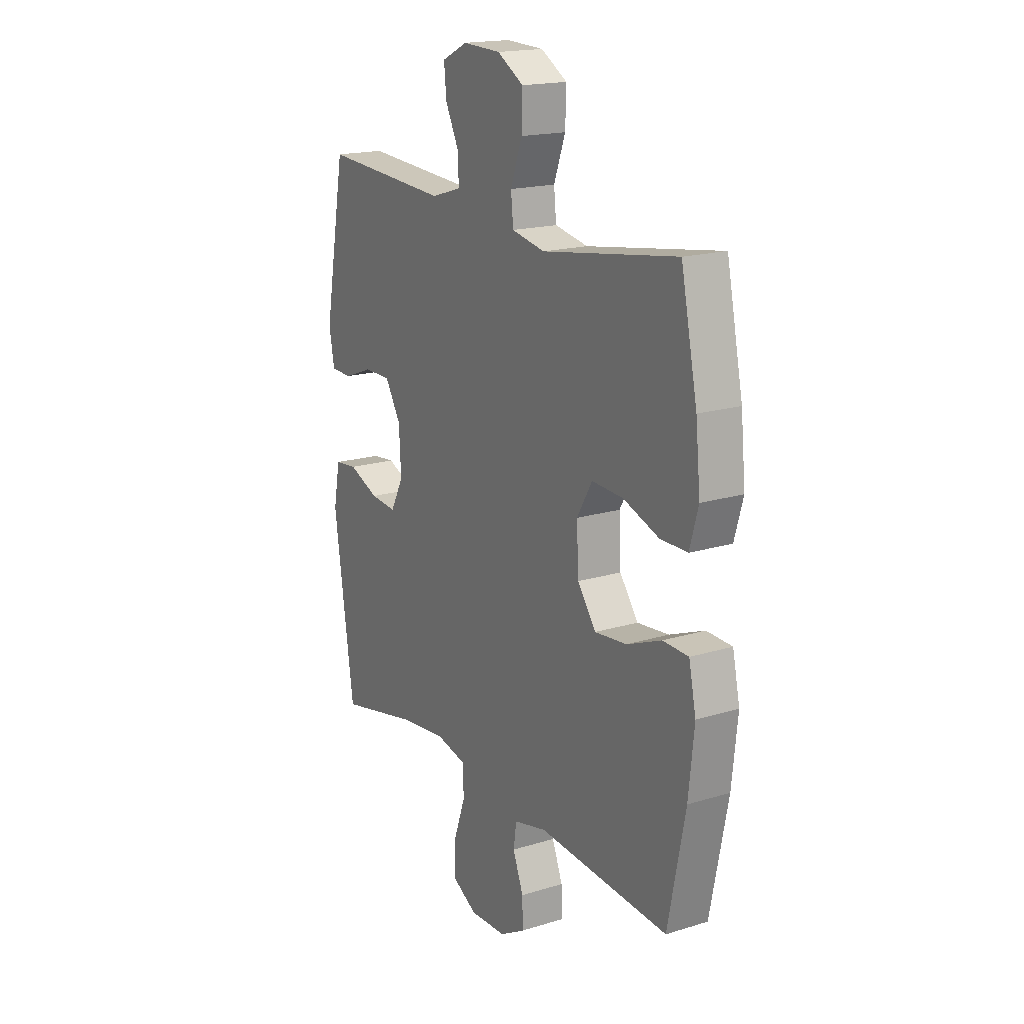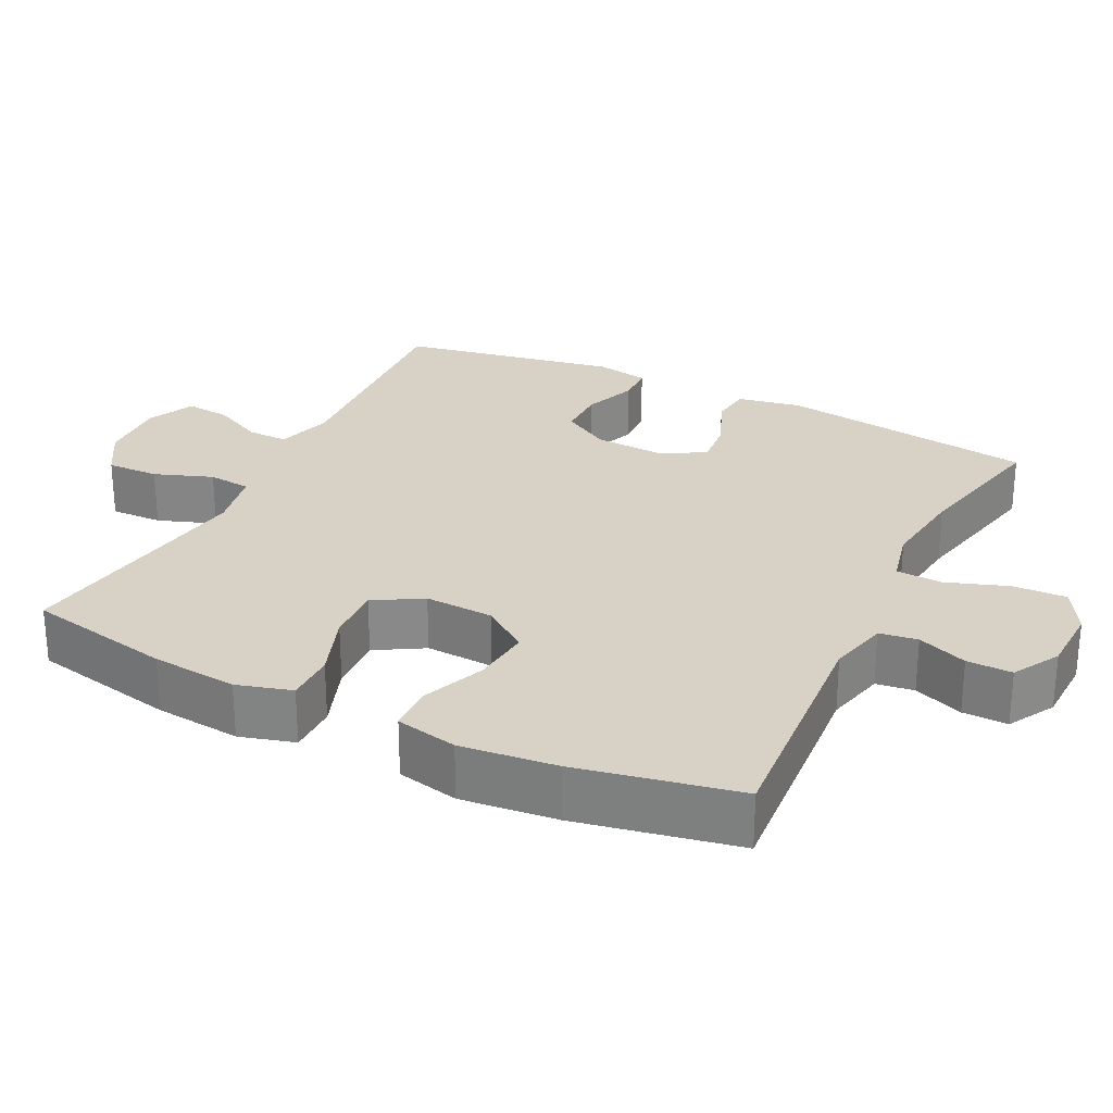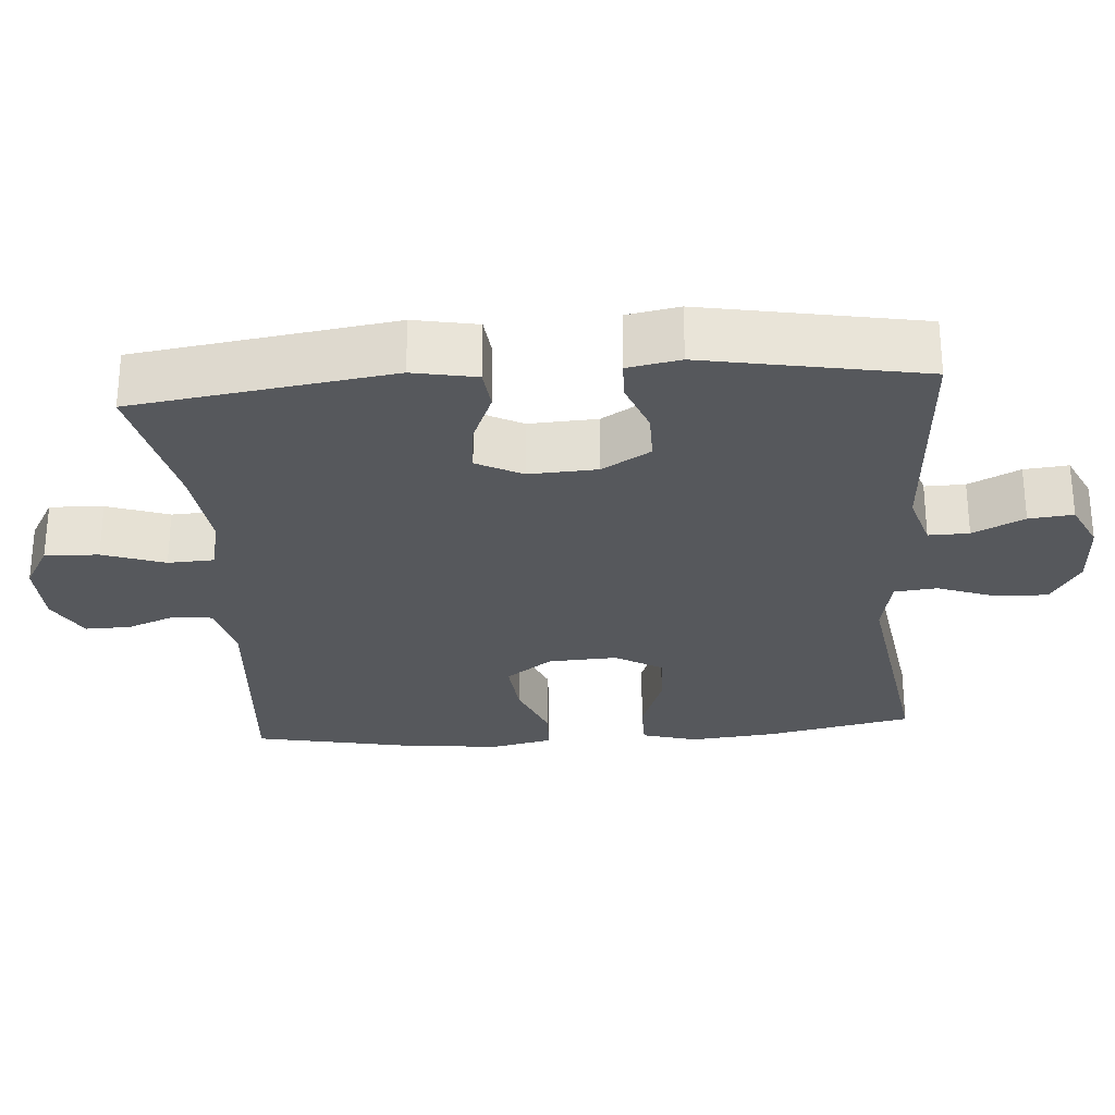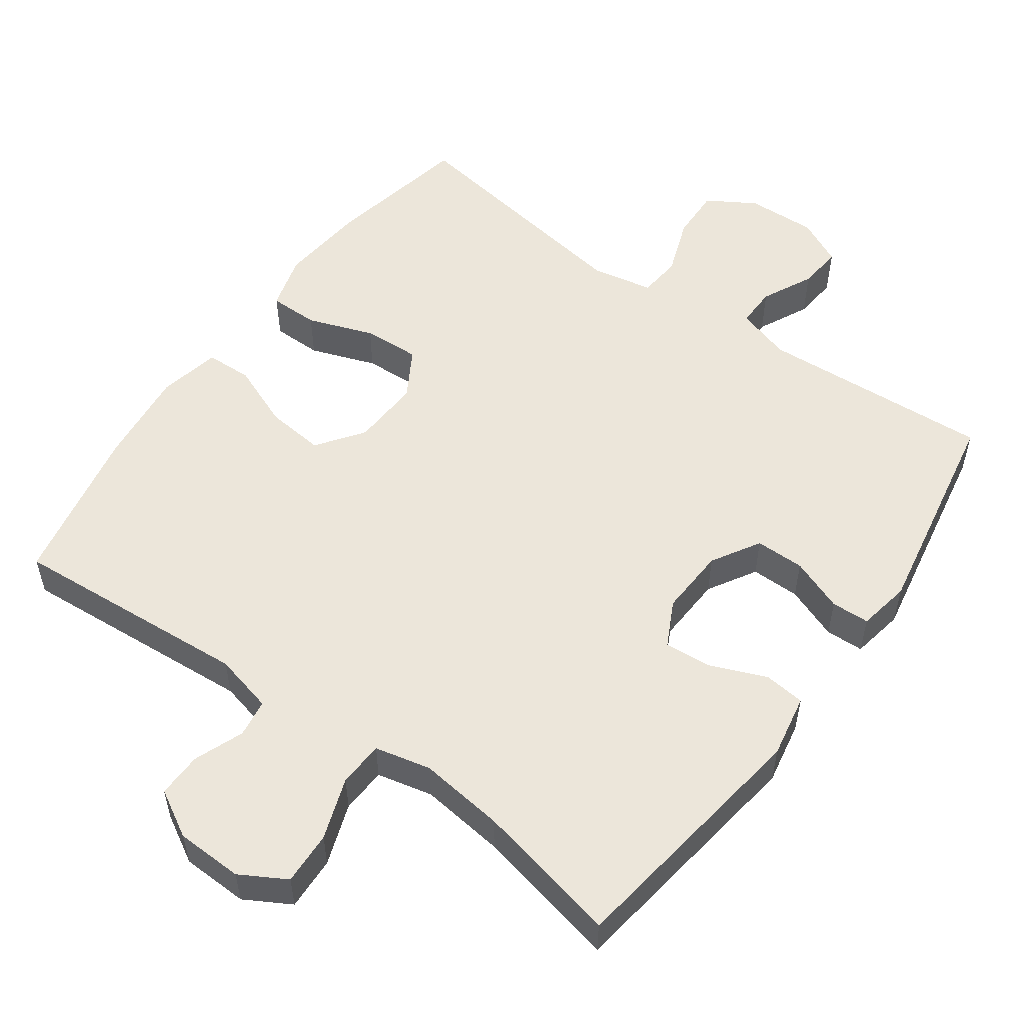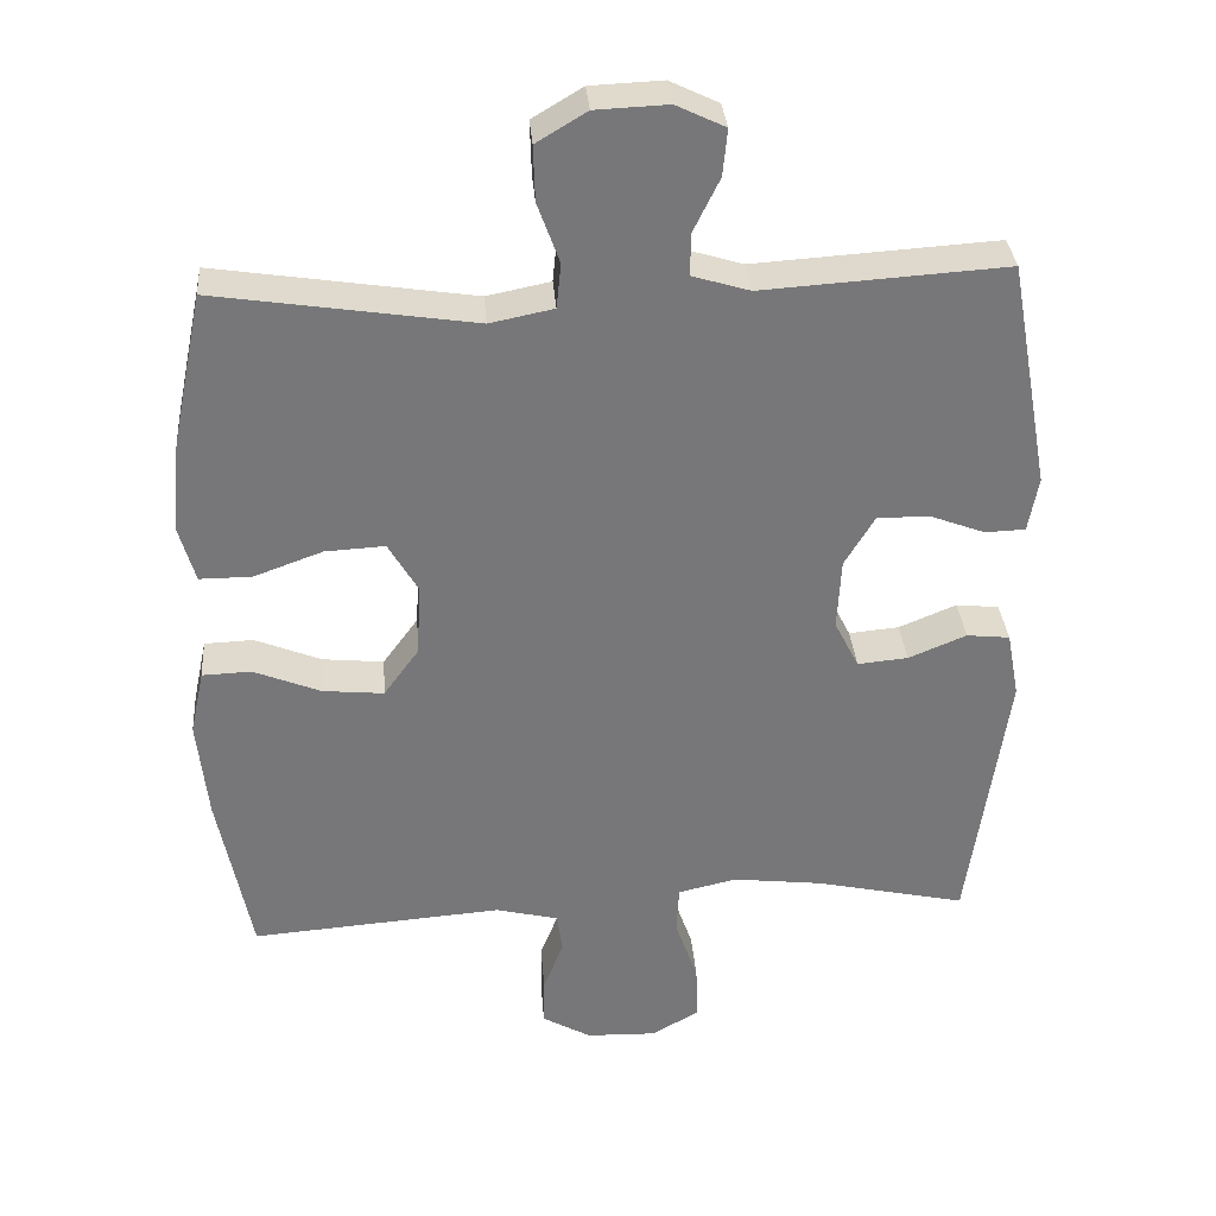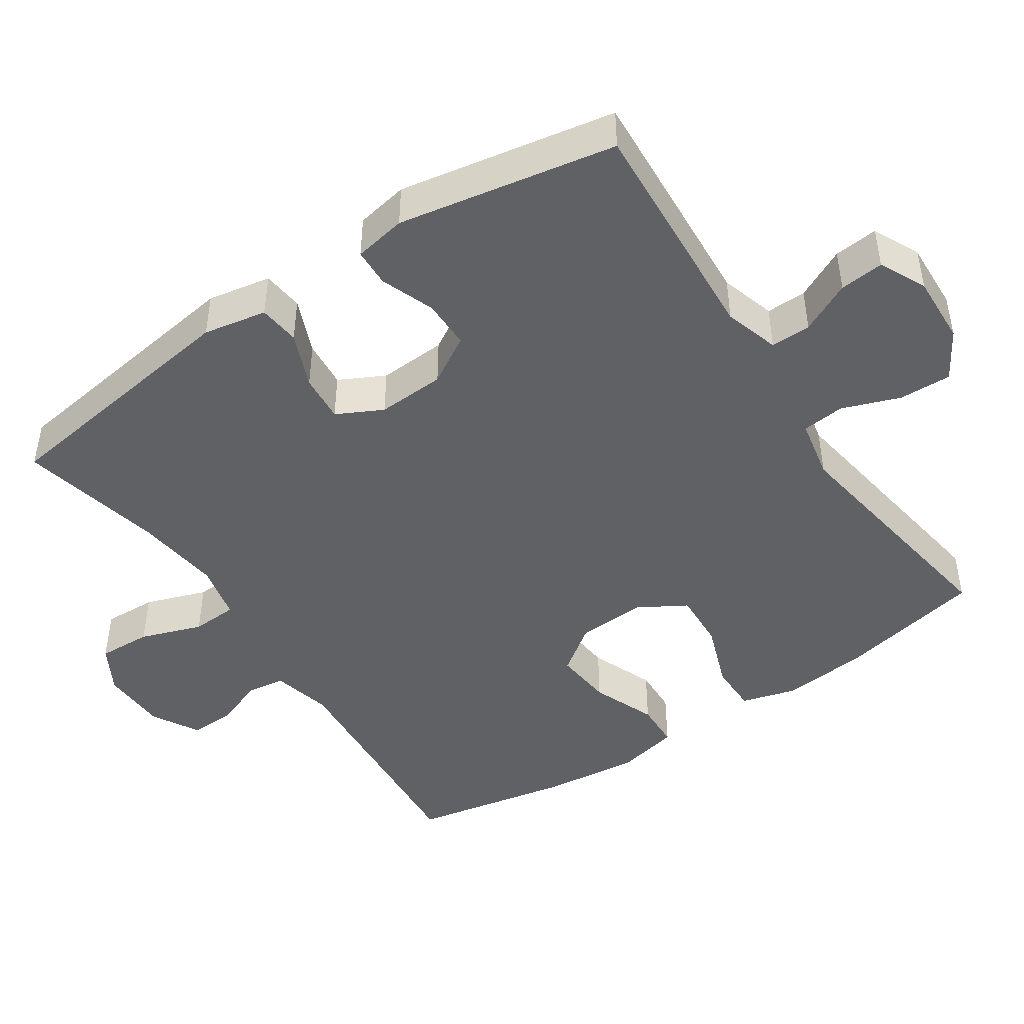
<metadata>
{"format":"obj","ext":"obj","renderer":"f3d","projection":"perspective","resolution":1024,"background":"white","views":[{"elev":18.0,"azim":59.1,"up":"+Z"},{"elev":27.2,"azim":116.3,"up":"+Y"},{"elev":-27.9,"azim":-85.7,"up":"+Y"},{"elev":54.3,"azim":-144.3,"up":"+Y"},{"elev":33.1,"azim":175.5,"up":"+Z"},{"elev":-45.9,"azim":-56.2,"up":"+Y"}]}
</metadata>
<code>
o path8614
v -0.5567 0.0375 0.1935
v -0.5432 0.0375 0.1197
v -0.4891 0.0375 0.1176
v -0.4138 0.0375 0.146
v -0.3444 0.0375 0.146
v -0.3039 0.0375 0.07818
v -0.2989 0.0375 -0.0177
v -0.3318 0.0375 -0.08204
v -0.3995 0.0375 -0.07599
v -0.4775 0.0375 -0.04367
v -0.5357 0.0375 -0.04994
v -0.5525 0.0375 -0.1393
v -0.5009 0.0375 -0.5017
v -0.2973 0.0375 -0.4568
v -0.1756 0.0375 -0.4422
v -0.09672 0.0375 -0.4603
v -0.0934 0.0375 -0.525
v -0.1237 0.0375 -0.6119
v -0.1269 0.0375 -0.6874
v -0.06207 0.0375 -0.7243
v 0.03238 0.0375 -0.7213
v 0.09817 0.0375 -0.6839
v 0.09693 0.0375 -0.6202
v 0.06968 0.0375 -0.5501
v 0.07733 0.0375 -0.4966
v 0.1618 0.0375 -0.4761
v 0.5008 0.0375 -0.5017
v 0.5455 0.0375 -0.2755
v 0.5598 0.0375 -0.1406
v 0.5411 0.0375 -0.05343
v 0.4753 0.0375 -0.05095
v 0.3852 0.0375 -0.08716
v 0.3028 0.0375 -0.09535
v 0.2554 0.0375 -0.03033
v 0.2503 0.0375 0.06701
v 0.2899 0.0375 0.1343
v 0.3704 0.0375 0.13
v 0.4632 0.0375 0.09635
v 0.5331 0.0375 0.09636
v 0.5552 0.0375 0.1738
v 0.5431 0.0375 0.2955
v 0.5008 0.0375 0.5002
v 0.1533 0.0375 0.4474
v 0.06761 0.0375 0.4647
v 0.06145 0.0375 0.5249
v 0.09116 0.0375 0.6065
v 0.09338 0.0375 0.6801
v 0.02554 0.0375 0.7209
v -0.07193 0.0375 0.725
v -0.1378 0.0375 0.6934
v -0.1317 0.0375 0.6312
v -0.0964 0.0375 0.5593
v -0.09538 0.0375 0.5025
v -0.1728 0.0375 0.4791
v -0.5009 0.0375 0.5002
v -0.5567 -0.0375 0.1935
v -0.5432 -0.0375 0.1197
v -0.4891 -0.0375 0.1176
v -0.4138 -0.0375 0.146
v -0.3444 -0.0375 0.146
v -0.3039 -0.0375 0.07818
v -0.2989 -0.0375 -0.0177
v -0.3318 -0.0375 -0.08204
v -0.3995 -0.0375 -0.07599
v -0.4775 -0.0375 -0.04367
v -0.5357 -0.0375 -0.04994
v -0.5525 -0.0375 -0.1393
v -0.5009 -0.0375 -0.5017
v -0.2973 -0.0375 -0.4568
v -0.1756 -0.0375 -0.4422
v -0.09672 -0.0375 -0.4603
v -0.0934 -0.0375 -0.525
v -0.1237 -0.0375 -0.6119
v -0.1269 -0.0375 -0.6874
v -0.06207 -0.0375 -0.7243
v 0.03238 -0.0375 -0.7213
v 0.09817 -0.0375 -0.6839
v 0.09693 -0.0375 -0.6202
v 0.06968 -0.0375 -0.5501
v 0.07733 -0.0375 -0.4966
v 0.1618 -0.0375 -0.4761
v 0.5008 -0.0375 -0.5017
v 0.5455 -0.0375 -0.2755
v 0.5598 -0.0375 -0.1406
v 0.5411 -0.0375 -0.05343
v 0.4753 -0.0375 -0.05095
v 0.3852 -0.0375 -0.08716
v 0.3028 -0.0375 -0.09535
v 0.2554 -0.0375 -0.03033
v 0.2503 -0.0375 0.06701
v 0.2899 -0.0375 0.1343
v 0.3704 -0.0375 0.13
v 0.4632 -0.0375 0.09635
v 0.5331 -0.0375 0.09636
v 0.5552 -0.0375 0.1738
v 0.5431 -0.0375 0.2955
v 0.5008 -0.0375 0.5002
v 0.1533 -0.0375 0.4474
v 0.06761 -0.0375 0.4647
v 0.06145 -0.0375 0.5249
v 0.09116 -0.0375 0.6065
v 0.09338 -0.0375 0.6801
v 0.02554 -0.0375 0.7209
v -0.07193 -0.0375 0.725
v -0.1378 -0.0375 0.6934
v -0.1317 -0.0375 0.6312
v -0.0964 -0.0375 0.5593
v -0.09538 -0.0375 0.5025
v -0.1728 -0.0375 0.4791
v -0.5009 -0.0375 0.5002
v -0.5567 0.0375 0.1935
v -0.5432 0.0375 0.1197
v -0.5432 0.0375 0.1197
v -0.5357 0.0375 -0.04994
v -0.5357 0.0375 -0.04994
v -0.5525 0.0375 -0.1393
v -0.4891 0.0375 0.1176
v -0.4775 0.0375 -0.04367
v -0.5009 0.0375 0.5002
v -0.5009 0.0375 0.5002
v -0.5009 0.0375 -0.5017
v -0.5009 0.0375 -0.5017
v -0.4138 0.0375 0.146
v -0.3995 0.0375 -0.07599
v -0.3444 0.0375 0.146
v -0.2973 0.0375 -0.4568
v -0.3318 0.0375 -0.08204
v -0.3318 0.0375 -0.08204
v -0.3039 0.0375 0.07818
v -0.2989 0.0375 -0.0177
v -0.1756 0.0375 -0.4422
v -0.1728 0.0375 0.4791
v -0.09672 0.0375 -0.4603
v -0.09672 0.0375 -0.4603
v -0.09538 0.0375 0.5025
v -0.09538 0.0375 0.5025
v -0.07193 0.0375 0.725
v -0.1378 0.0375 0.6934
v -0.1378 0.0375 0.6934
v -0.1317 0.0375 0.6312
v -0.0964 0.0375 0.5593
v -0.1237 0.0375 -0.6119
v -0.1269 0.0375 -0.6874
v -0.1269 0.0375 -0.6874
v -0.06207 0.0375 -0.7243
v -0.0934 0.0375 -0.525
v 0.02554 0.0375 0.7209
v 0.03238 0.0375 -0.7213
v 0.09338 0.0375 0.6801
v 0.09338 0.0375 0.6801
v 0.09817 0.0375 -0.6839
v 0.09817 0.0375 -0.6839
v 0.09116 0.0375 0.6065
v 0.06145 0.0375 0.5249
v 0.06761 0.0375 0.4647
v 0.06761 0.0375 0.4647
v 0.1533 0.0375 0.4474
v 0.06968 0.0375 -0.5501
v 0.07733 0.0375 -0.4966
v 0.07733 0.0375 -0.4966
v 0.09693 0.0375 -0.6202
v 0.1618 0.0375 -0.4761
v 0.2554 0.0375 -0.03033
v 0.2503 0.0375 0.06701
v 0.2899 0.0375 0.1343
v 0.2899 0.0375 0.1343
v 0.3028 0.0375 -0.09535
v 0.3704 0.0375 0.13
v 0.3852 0.0375 -0.08716
v 0.4632 0.0375 0.09635
v 0.4753 0.0375 -0.05095
v 0.5008 0.0375 0.5002
v 0.5008 0.0375 0.5002
v 0.5331 0.0375 0.09636
v 0.5331 0.0375 0.09636
v 0.5411 0.0375 -0.05343
v 0.5411 0.0375 -0.05343
v 0.5008 0.0375 -0.5017
v 0.5008 0.0375 -0.5017
v 0.5431 0.0375 0.2955
v 0.5455 0.0375 -0.2755
v 0.5552 0.0375 0.1738
v 0.5598 0.0375 -0.1406
v -0.5567 -0.0375 0.1935
v -0.5432 -0.0375 0.1197
v -0.5432 -0.0375 0.1197
v -0.5357 -0.0375 -0.04994
v -0.5357 -0.0375 -0.04994
v -0.5525 -0.0375 -0.1393
v -0.4891 -0.0375 0.1176
v -0.4775 -0.0375 -0.04367
v -0.5009 -0.0375 0.5002
v -0.5009 -0.0375 0.5002
v -0.5009 -0.0375 -0.5017
v -0.5009 -0.0375 -0.5017
v -0.4138 -0.0375 0.146
v -0.3995 -0.0375 -0.07599
v -0.3444 -0.0375 0.146
v -0.2973 -0.0375 -0.4568
v -0.3318 -0.0375 -0.08204
v -0.3318 -0.0375 -0.08204
v -0.3039 -0.0375 0.07818
v -0.2989 -0.0375 -0.0177
v -0.1756 -0.0375 -0.4422
v -0.1728 -0.0375 0.4791
v -0.09672 -0.0375 -0.4603
v -0.09672 -0.0375 -0.4603
v -0.09538 -0.0375 0.5025
v -0.09538 -0.0375 0.5025
v -0.07193 -0.0375 0.725
v -0.1378 -0.0375 0.6934
v -0.1378 -0.0375 0.6934
v -0.1317 -0.0375 0.6312
v -0.0964 -0.0375 0.5593
v -0.1237 -0.0375 -0.6119
v -0.1269 -0.0375 -0.6874
v -0.1269 -0.0375 -0.6874
v -0.06207 -0.0375 -0.7243
v -0.0934 -0.0375 -0.525
v 0.02554 -0.0375 0.7209
v 0.03238 -0.0375 -0.7213
v 0.09338 -0.0375 0.6801
v 0.09338 -0.0375 0.6801
v 0.09817 -0.0375 -0.6839
v 0.09817 -0.0375 -0.6839
v 0.09116 -0.0375 0.6065
v 0.06145 -0.0375 0.5249
v 0.06761 -0.0375 0.4647
v 0.06761 -0.0375 0.4647
v 0.1533 -0.0375 0.4474
v 0.06968 -0.0375 -0.5501
v 0.07733 -0.0375 -0.4966
v 0.07733 -0.0375 -0.4966
v 0.09693 -0.0375 -0.6202
v 0.1618 -0.0375 -0.4761
v 0.2554 -0.0375 -0.03033
v 0.2503 -0.0375 0.06701
v 0.2899 -0.0375 0.1343
v 0.2899 -0.0375 0.1343
v 0.3028 -0.0375 -0.09535
v 0.3704 -0.0375 0.13
v 0.3852 -0.0375 -0.08716
v 0.4632 -0.0375 0.09635
v 0.4753 -0.0375 -0.05095
v 0.5008 -0.0375 0.5002
v 0.5008 -0.0375 0.5002
v 0.5331 -0.0375 0.09636
v 0.5331 -0.0375 0.09636
v 0.5411 -0.0375 -0.05343
v 0.5411 -0.0375 -0.05343
v 0.5008 -0.0375 -0.5017
v 0.5008 -0.0375 -0.5017
v 0.5431 -0.0375 0.2955
v 0.5455 -0.0375 -0.2755
v 0.5552 -0.0375 0.1738
v 0.5598 -0.0375 -0.1406
f 199 189 194
f 255 241 243
f 255 243 247
f 236 235 240
f 189 197 191
f 206 203 200
f 214 210 213
f 241 253 238
f 230 253 245
f 189 191 187
f 231 221 234
f 215 231 219
f 203 237 202
f 254 235 251
f 232 236 206
f 199 197 189
f 231 232 219
f 205 228 208
f 220 226 222
f 196 184 190
f 236 237 203
f 192 198 205
f 215 221 231
f 254 240 235
f 202 205 198
f 206 236 203
f 235 236 232
f 219 232 206
f 204 200 199
f 253 241 255
f 220 214 226
f 208 227 214
f 214 220 210
f 213 210 211
f 238 230 237
f 196 198 192
f 208 228 227
f 184 196 192
f 200 197 199
f 244 256 249
f 206 200 204
f 205 202 228
f 227 226 214
f 224 234 221
f 230 238 253
f 242 256 244
f 190 184 185
f 237 230 228
f 218 221 215
f 256 242 254
f 242 240 254
f 216 218 215
f 237 228 202
f 1 113 186 56
f 115 12 67 188
f 2 3 58 57
f 10 11 66 65
f 120 1 56 193
f 12 122 195 67
f 3 4 59 58
f 9 10 65 64
f 4 5 60 59
f 13 14 69 68
f 128 9 64 201
f 5 6 61 60
f 7 8 63 62
f 6 7 62 61
f 14 15 70 69
f 54 55 110 109
f 15 134 207 70
f 136 54 109 209
f 49 139 212 104
f 50 51 106 105
f 51 52 107 106
f 18 144 217 73
f 19 20 75 74
f 17 18 73 72
f 16 17 72 71
f 52 53 108 107
f 48 49 104 103
f 20 21 76 75
f 150 48 103 223
f 21 152 225 76
f 46 47 102 101
f 45 46 101 100
f 156 45 100 229
f 43 44 99 98
f 24 160 233 79
f 23 24 79 78
f 22 23 78 77
f 25 26 81 80
f 34 35 90 89
f 35 166 239 90
f 33 34 89 88
f 36 37 92 91
f 32 33 88 87
f 37 38 93 92
f 31 32 87 86
f 173 43 98 246
f 38 175 248 93
f 177 31 86 250
f 26 179 252 81
f 41 42 97 96
f 27 28 83 82
f 40 41 96 95
f 39 40 95 94
f 29 30 85 84
f 28 29 84 83
f 126 121 116
f 182 170 168
f 182 174 170
f 163 167 162
f 116 118 124
f 133 127 130
f 141 140 137
f 168 165 180
f 157 172 180
f 116 114 118
f 158 161 148
f 142 146 158
f 130 129 164
f 181 178 162
f 159 133 163
f 126 116 124
f 158 146 159
f 132 135 155
f 147 149 153
f 123 117 111
f 163 130 164
f 119 132 125
f 142 158 148
f 181 162 167
f 129 125 132
f 133 130 163
f 162 159 163
f 146 133 159
f 131 126 127
f 180 182 168
f 147 153 141
f 135 141 154
f 141 137 147
f 140 138 137
f 165 164 157
f 123 119 125
f 135 154 155
f 111 119 123
f 127 126 124
f 171 176 183
f 133 131 127
f 132 155 129
f 154 141 153
f 151 148 161
f 157 180 165
f 169 171 183
f 117 112 111
f 164 155 157
f 145 142 148
f 183 181 169
f 169 181 167
f 143 142 145
f 164 129 155

</code>
